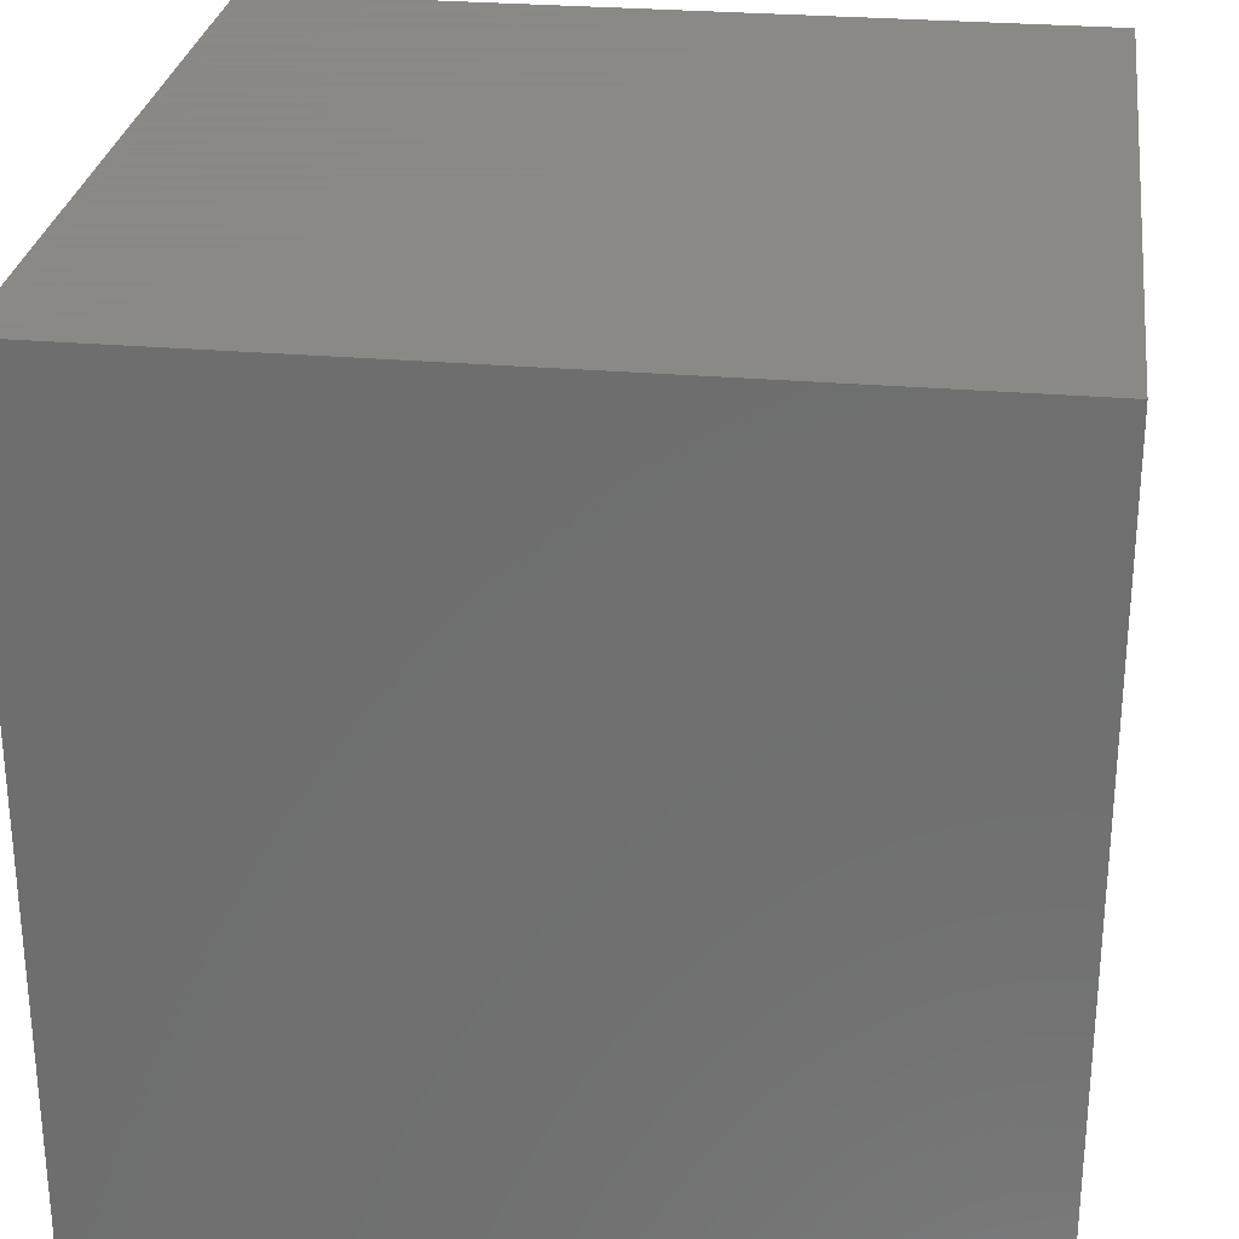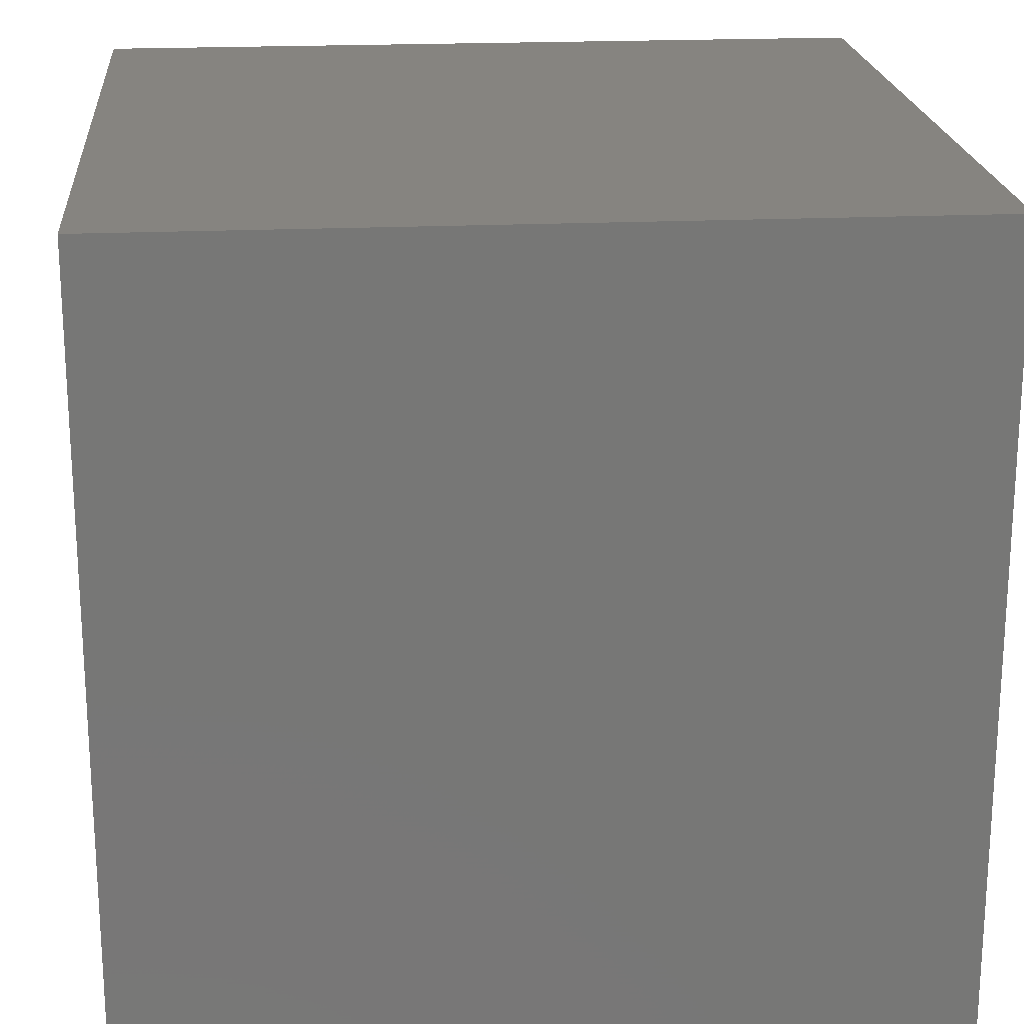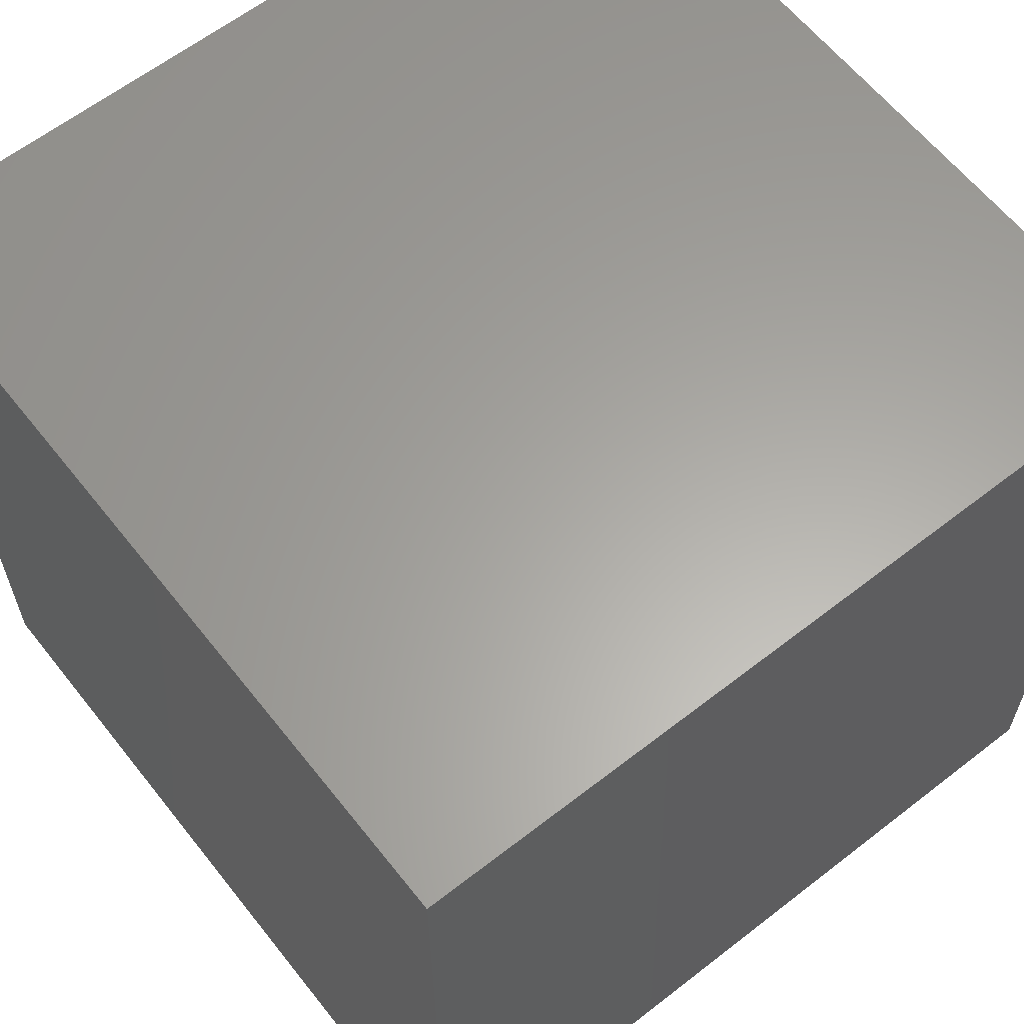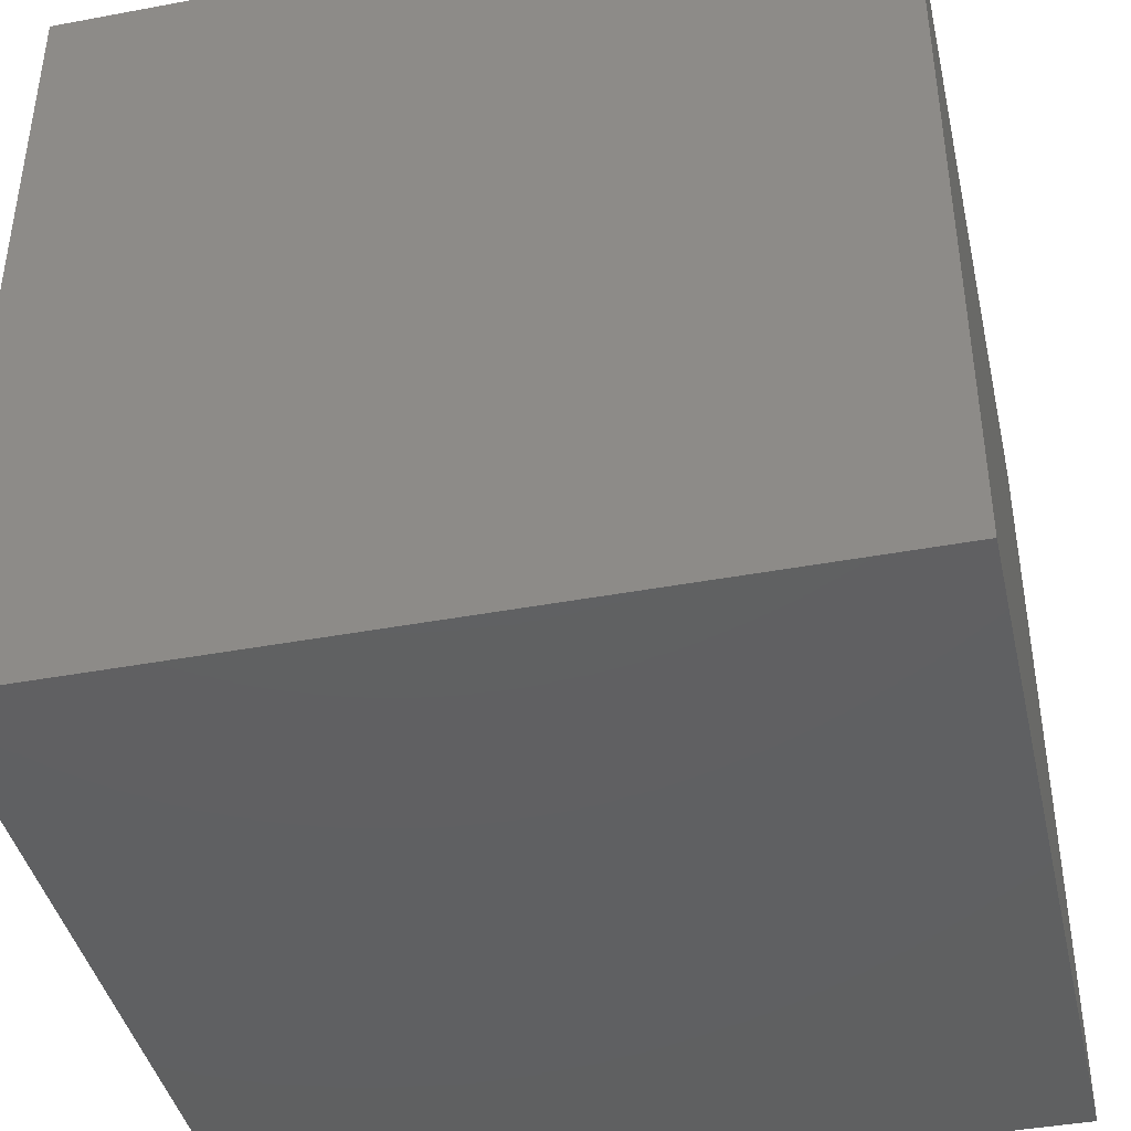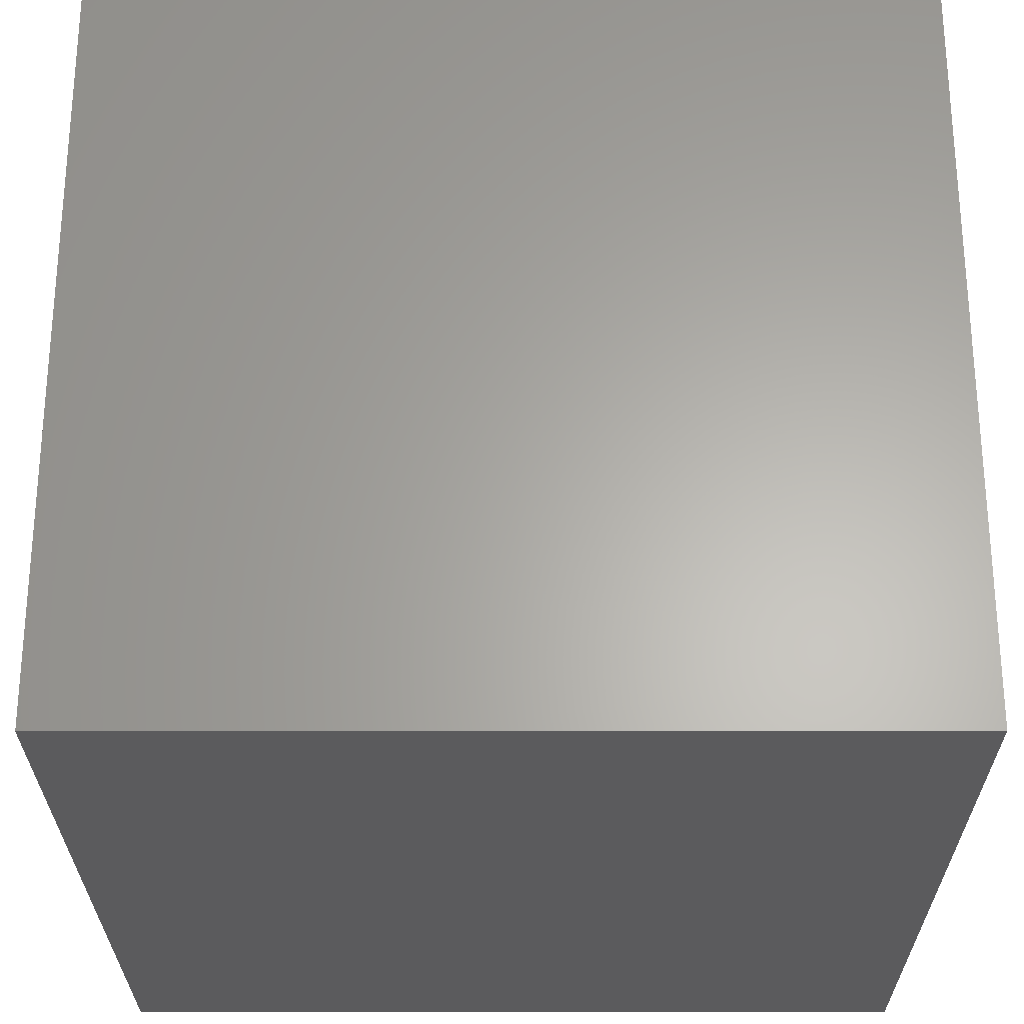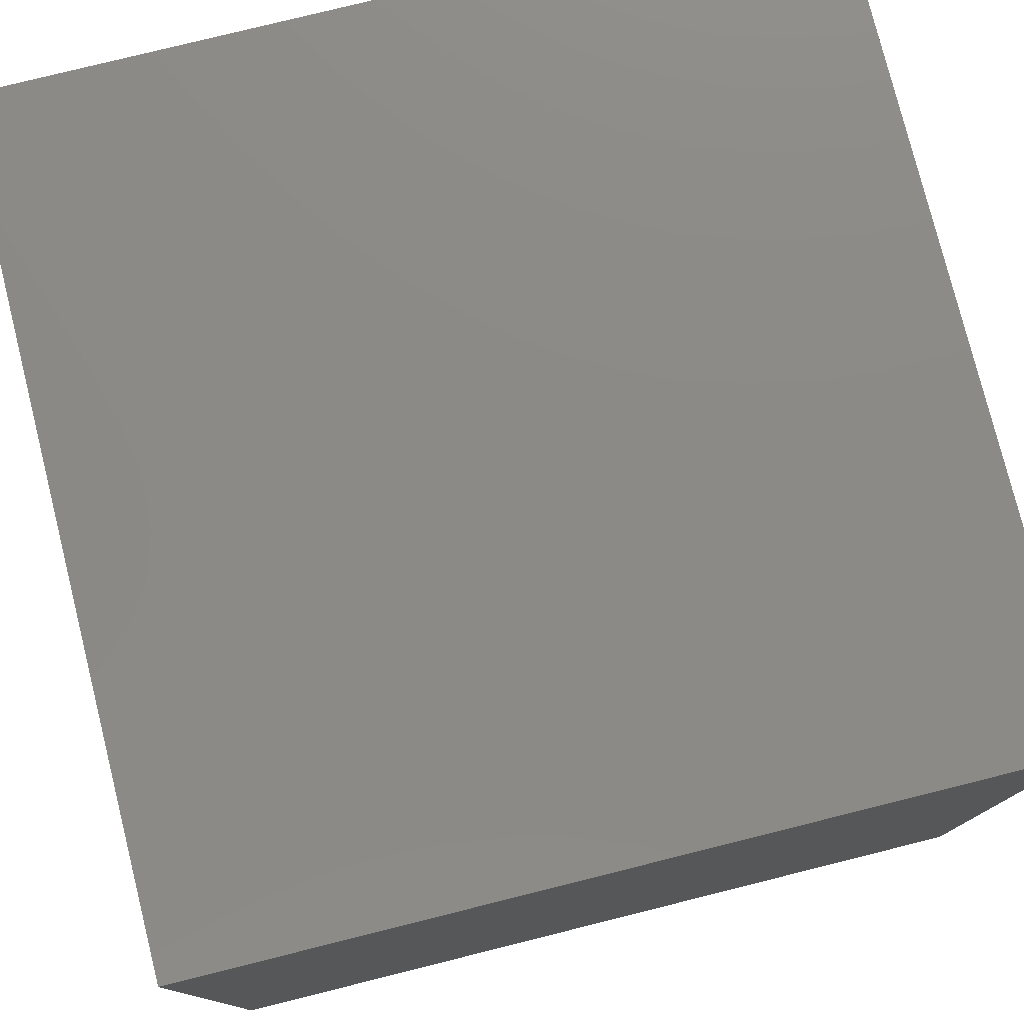
<metadata>
{"format":"stl","ext":"stl","renderer":"f3d","projection":"perspective","resolution":1024,"background":"white","views":[{"elev":27.9,"azim":-82.5,"up":"+Z"},{"elev":20.5,"azim":175.2,"up":"+Y"},{"elev":62.0,"azim":141.7,"up":"+Z"},{"elev":-41.7,"azim":-77.3,"up":"+Y"},{"elev":-26.8,"azim":-179.9,"up":"+Y"},{"elev":78.0,"azim":-14.0,"up":"+Z"}]}
</metadata>
<code>
# stl→obj: 8 verts, 12 faces
v -6 1 -5
v -7 1 -5
v -6 0 -5
v -7 0 -5
v -6 0 -6
v -7 0 -6
v -6 1 -6
v -7 1 -6
f 1 2 3
f 3 2 4
f 5 6 7
f 7 6 8
f 4 6 3
f 3 6 5
f 2 8 4
f 4 8 6
f 1 7 2
f 2 7 8
f 3 5 1
f 1 5 7

</code>
